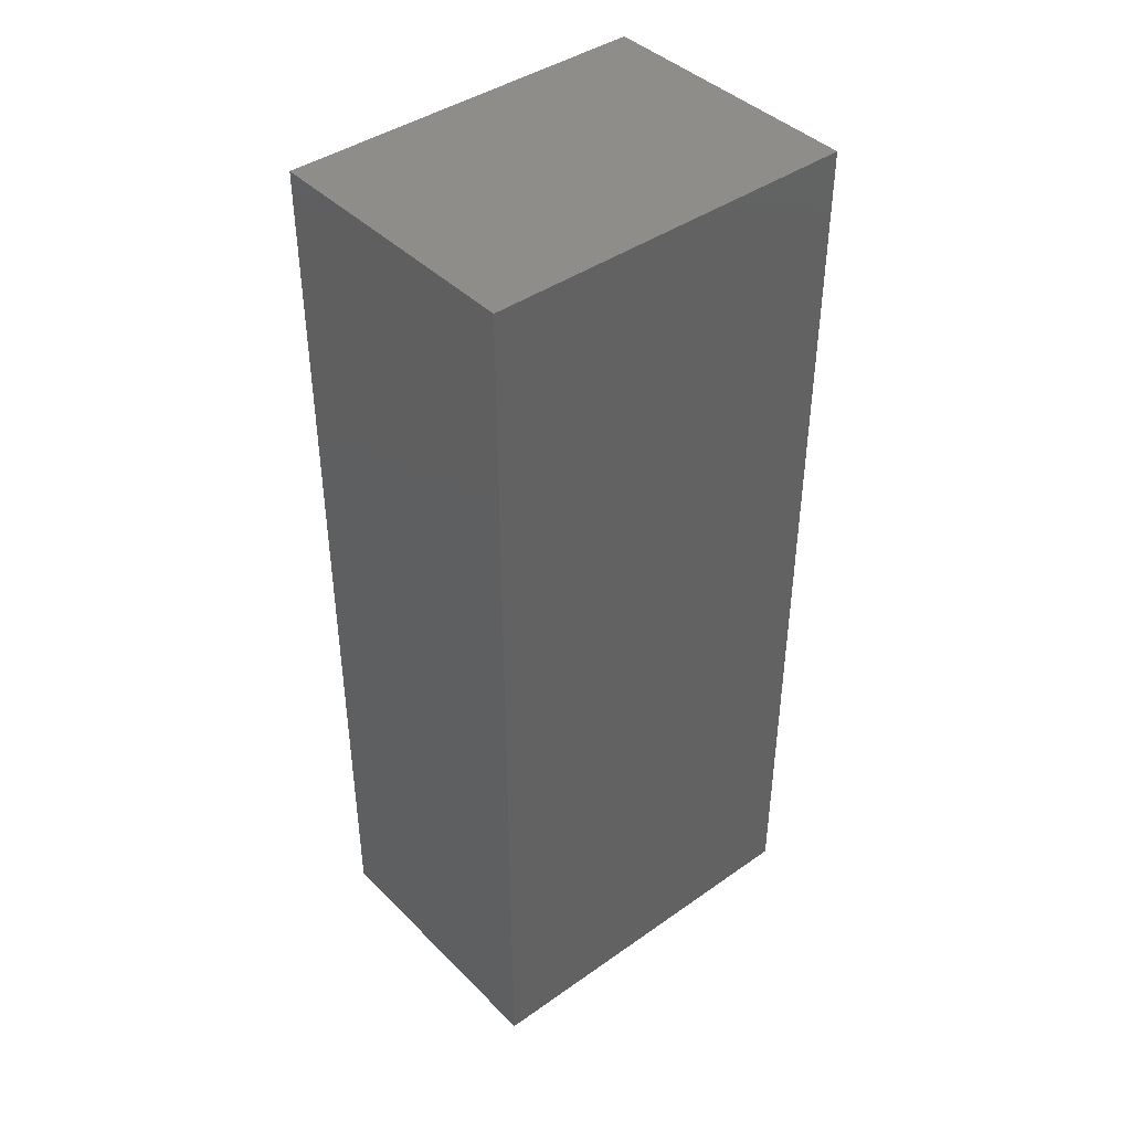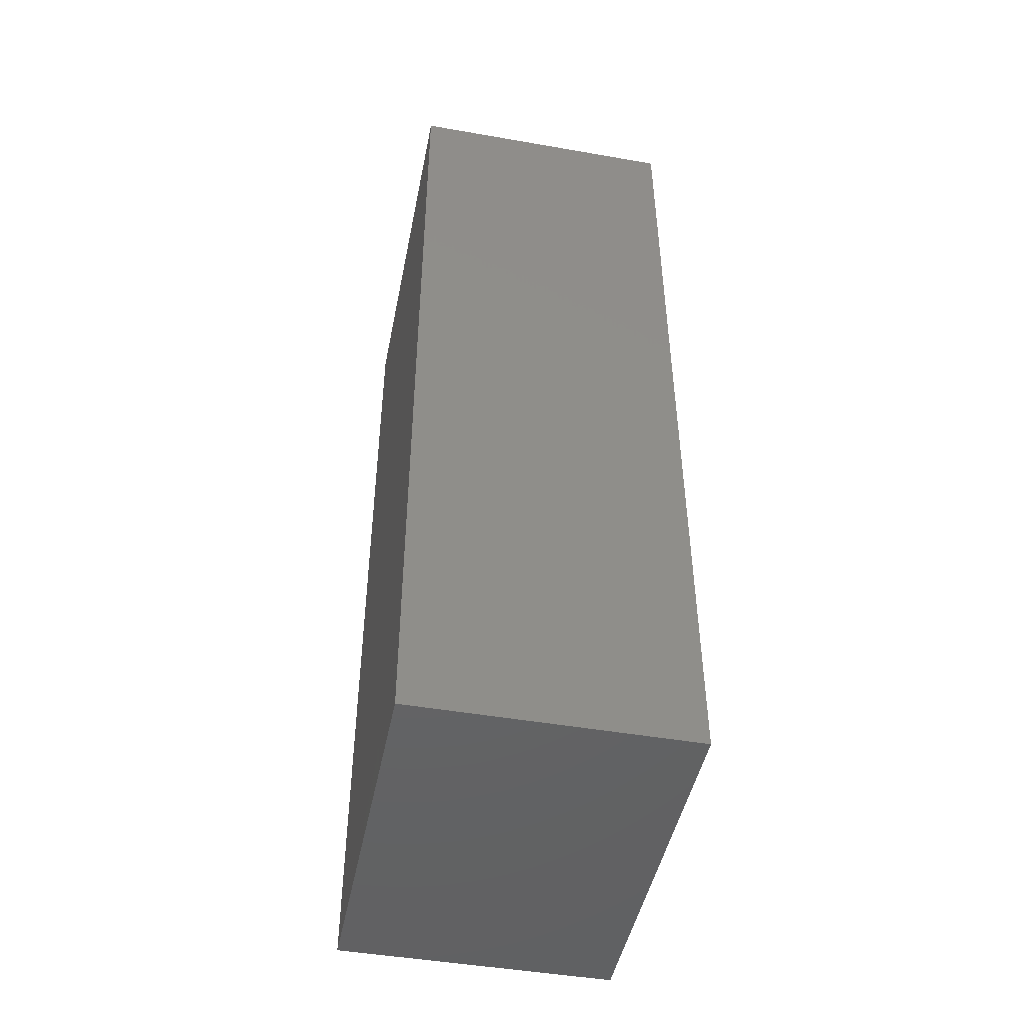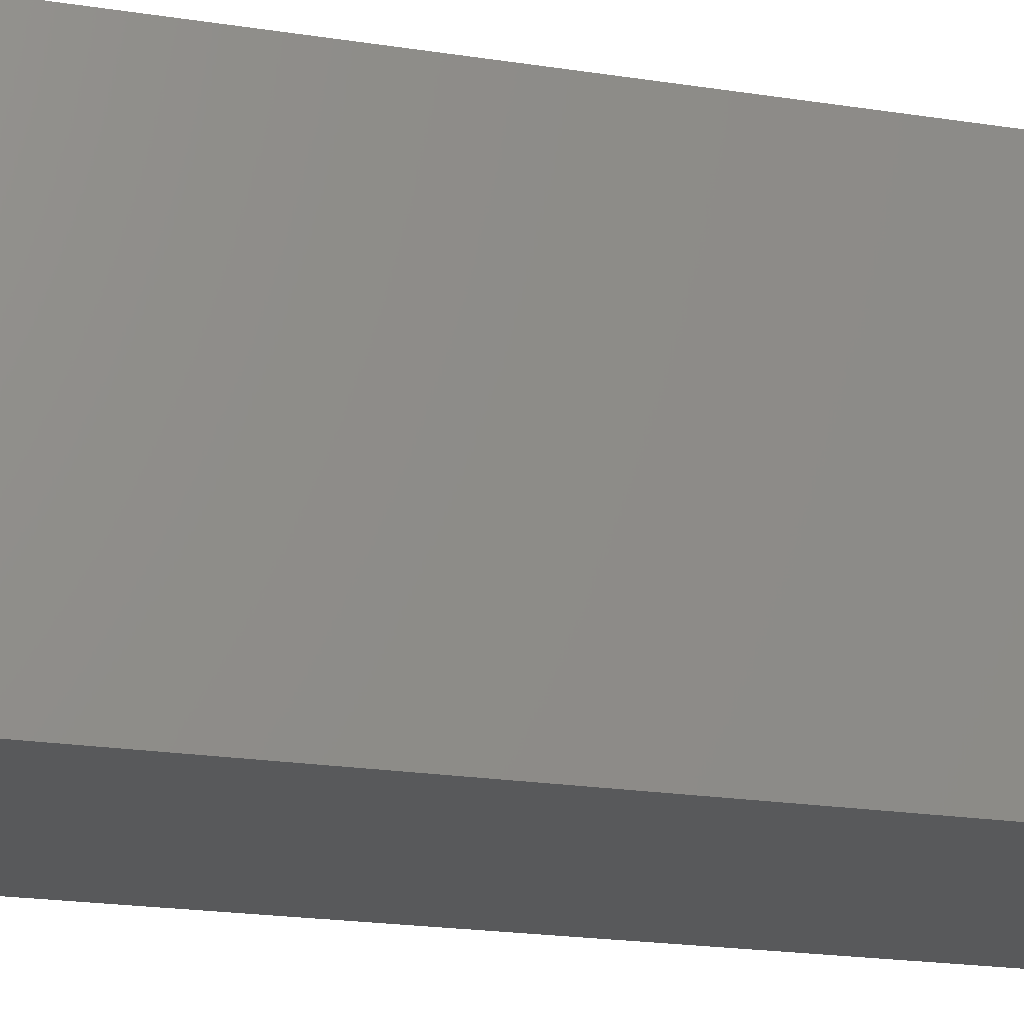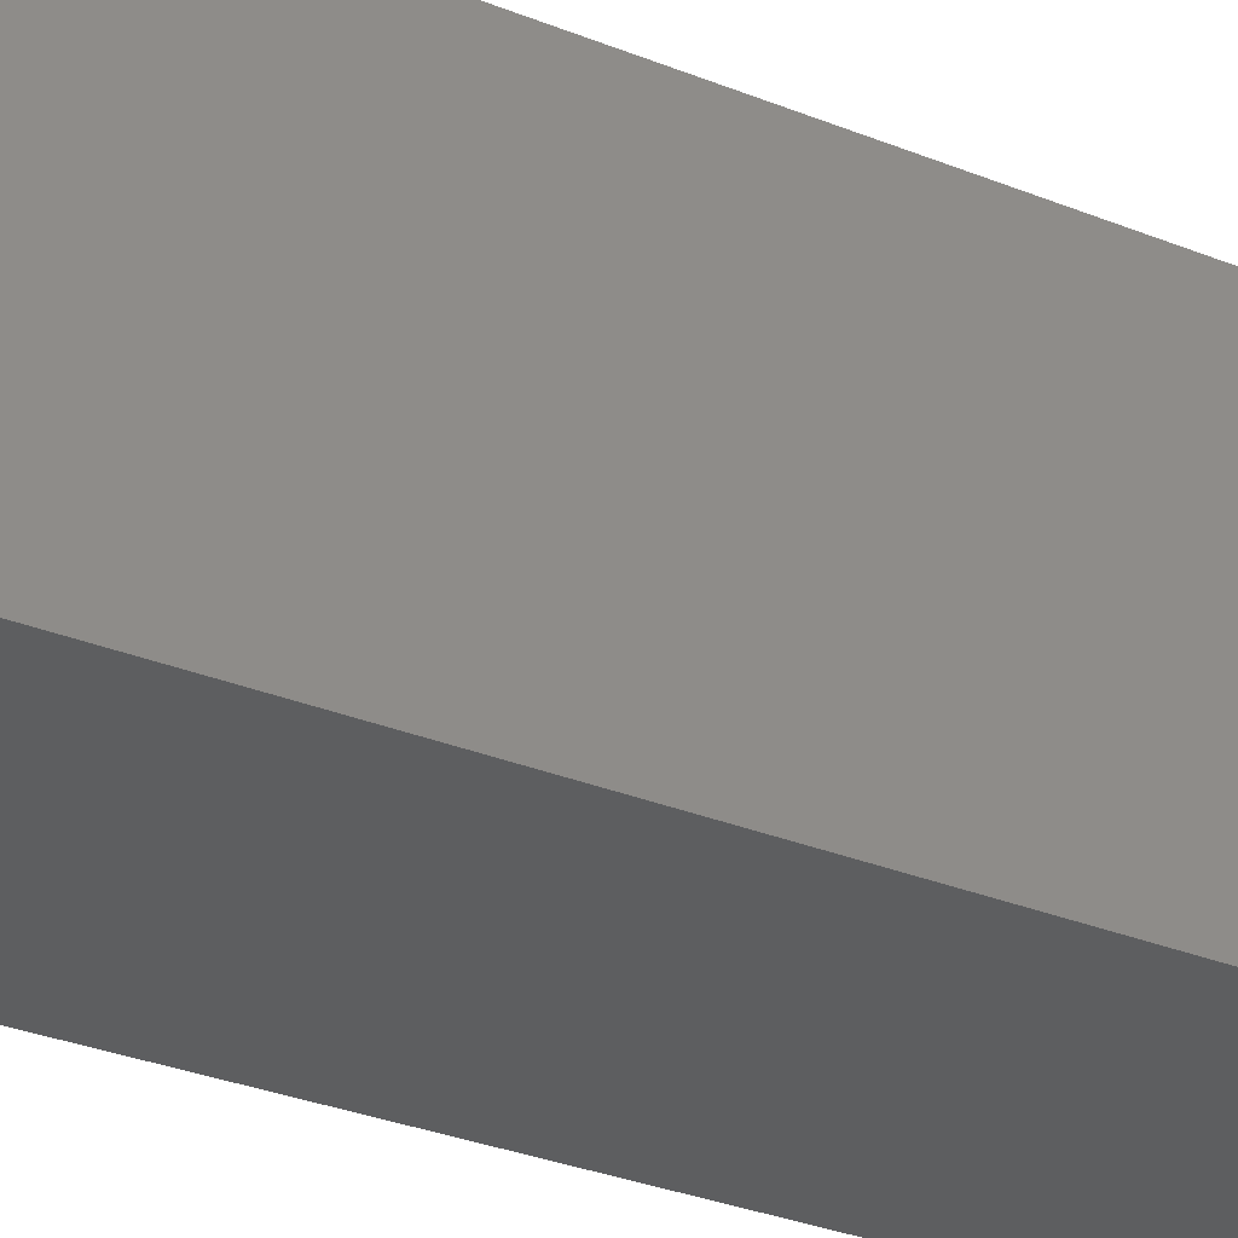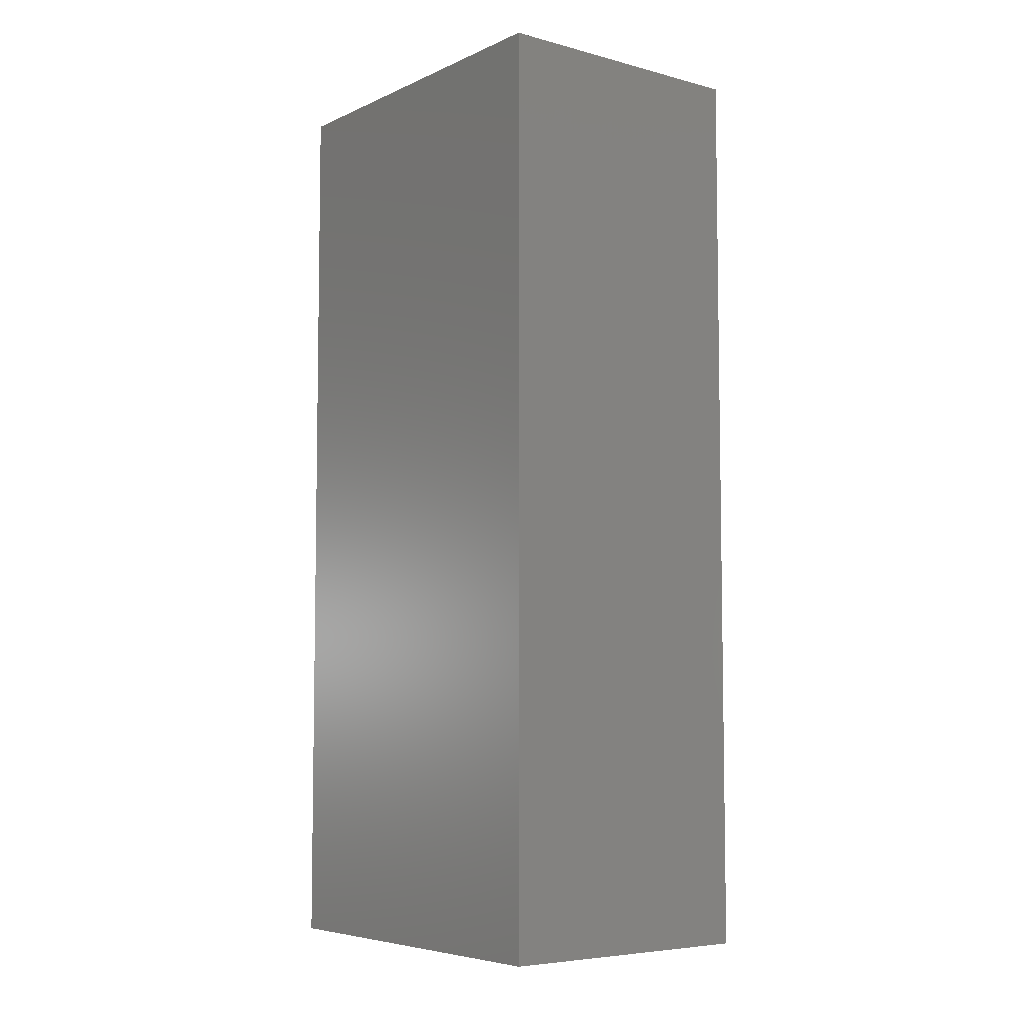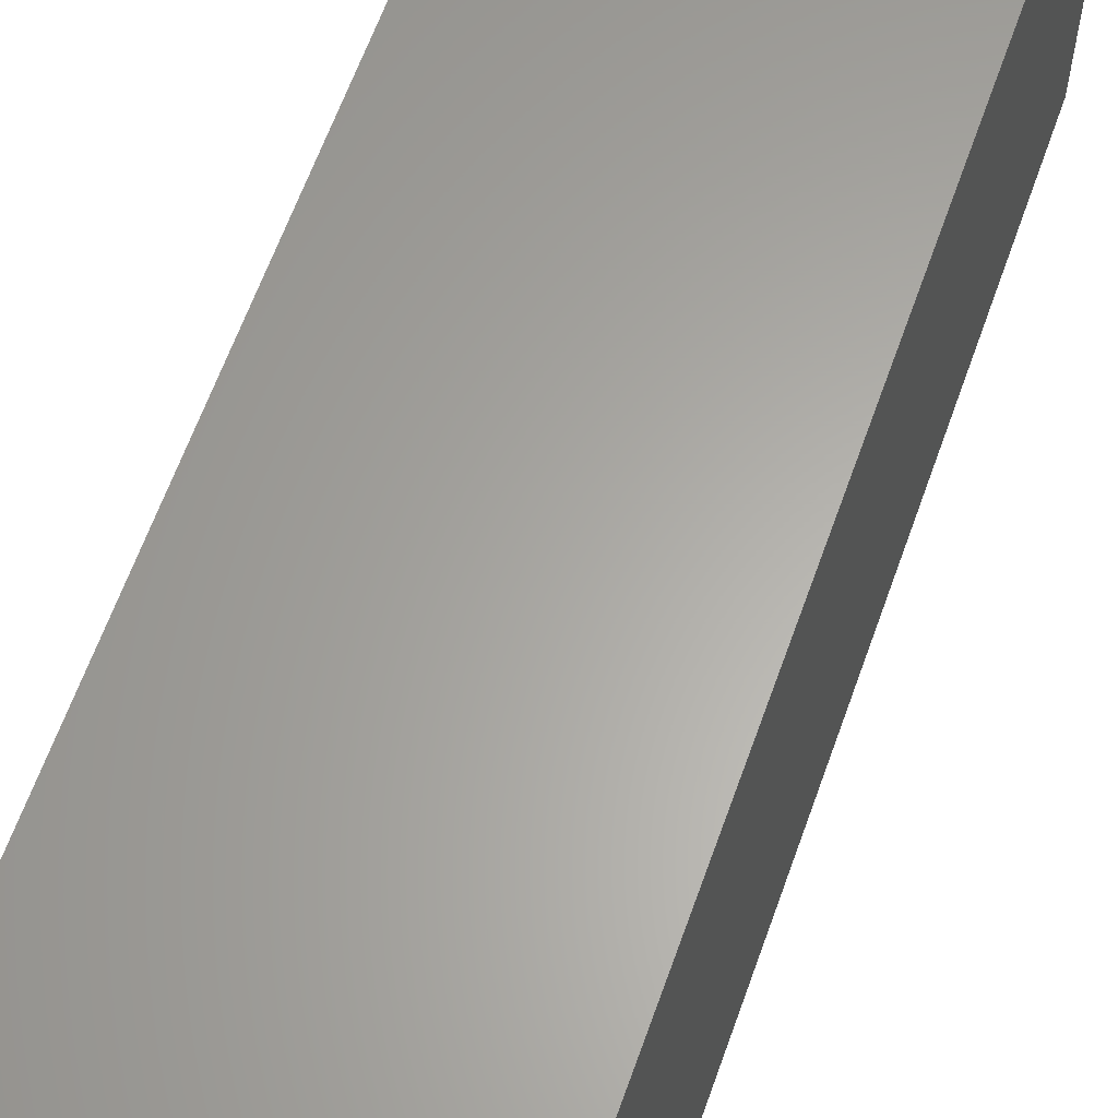
<metadata>
{"format":"stl","ext":"stl","renderer":"f3d","projection":"perspective","resolution":1024,"background":"white","views":[{"elev":41.8,"azim":49.8,"up":"+Z"},{"elev":-46.8,"azim":168.8,"up":"+Z"},{"elev":-20.6,"azim":74.1,"up":"+Y"},{"elev":-34.8,"azim":-117.6,"up":"+Y"},{"elev":-6.1,"azim":142.2,"up":"+Z"},{"elev":62.7,"azim":-160.5,"up":"+Y"}]}
</metadata>
<code>
# stl→obj: 98 verts, 192 faces
v -20 -21 -164
v -20 -4.25 -164
v -7.75 -21 -164
v -7.751 -4.25 -164
v 4.5 -21 -164
v 4.499 -4.25 -164
v 16.75 -21 -164
v 16.75 -4.25 -164
v 29 -21 -164
v 29 -4.25 -164
v -20 12.5 -164
v -7.75 12.5 -164
v 4.5 12.5 -164
v 16.75 12.5 -164
v 29 12.5 -164
v -20 29.25 -164
v -7.751 29.25 -164
v 4.499 29.25 -164
v 16.75 29.25 -164
v 29 29.25 -164
v -20 46 -164
v -7.75 46 -164
v 4.5 46 -164
v 16.75 46 -164
v 29 46 -164
v -7.75 -21 2.444e-06
v -20 -4.25 2.444e-06
v -20 -21 2.444e-06
v -7.75 -4.25 2.444e-06
v 4.5 -21 2.444e-06
v 4.5 -4.25 2.444e-06
v 16.75 -21 2.444e-06
v 16.75 -4.25 2.444e-06
v 29 -21 2.444e-06
v 29 -4.25 2.444e-06
v -20 12.5 2.444e-06
v -7.75 12.5 2.444e-06
v 4.5 12.5 2.444e-06
v 16.75 12.5 2.444e-06
v 29 12.5 2.444e-06
v -20 29.25 2.444e-06
v -7.75 29.25 2.444e-06
v 4.5 29.25 2.444e-06
v 16.75 29.25 2.444e-06
v 29 29.25 2.444e-06
v -20 46 2.444e-06
v -7.75 46 2.444e-06
v 4.5 46 2.444e-06
v 16.75 46 2.444e-06
v 29 46 2.444e-06
v -20 -21 -123
v -7.75 -21 -123
v -20 -21 -82
v -7.75 -21 -82
v -20 -21 -41
v -7.75 -21 -41
v 4.5 -21 -123
v 4.5 -21 -82
v 4.5 -21 -41
v 16.75 -21 -123
v 16.75 -21 -82
v 16.75 -21 -41
v 29 -21 -123
v 29 -21 -82
v 29 -21 -41
v -20 46 -123
v -7.751 46 -123
v -20 46 -82
v -7.75 46 -82
v -20 46 -41
v -7.751 46 -41
v 4.499 46 -123
v 4.5 46 -82
v 4.499 46 -41
v 16.75 46 -123
v 16.75 46 -82
v 16.75 46 -41
v 29 46 -123
v 29 46 -82
v 29 46 -41
v -20 -4.25 -123
v -20 12.5 -123
v -20 29.25 -123
v -20 -4.25 -82
v -20 12.5 -82
v -20 29.25 -82
v -20 -4.25 -41
v -20 12.5 -41
v -20 29.25 -41
v 29 -4.25 -123
v 29 12.5 -123
v 29 29.25 -123
v 29 -4.25 -82
v 29 12.5 -82
v 29 29.25 -82
v 29 -4.251 -41
v 29 12.5 -41
v 29 29.25 -41
f 1 2 3
f 4 3 2
f 3 4 5
f 6 5 4
f 5 6 7
f 8 7 6
f 7 8 9
f 10 9 8
f 2 11 4
f 12 4 11
f 4 12 6
f 13 6 12
f 6 13 8
f 14 8 13
f 8 14 10
f 15 10 14
f 11 16 12
f 17 12 16
f 12 17 13
f 18 13 17
f 13 18 14
f 19 14 18
f 14 19 15
f 20 15 19
f 16 21 17
f 22 17 21
f 17 22 18
f 23 18 22
f 18 23 19
f 24 19 23
f 19 24 20
f 25 20 24
f 26 27 28
f 27 26 29
f 30 29 26
f 29 30 31
f 32 31 30
f 31 32 33
f 34 33 32
f 33 34 35
f 29 36 27
f 36 29 37
f 31 37 29
f 37 31 38
f 33 38 31
f 38 33 39
f 35 39 33
f 39 35 40
f 37 41 36
f 41 37 42
f 38 42 37
f 42 38 43
f 39 43 38
f 43 39 44
f 40 44 39
f 44 40 45
f 42 46 41
f 46 42 47
f 43 47 42
f 47 43 48
f 44 48 43
f 48 44 49
f 45 49 44
f 49 45 50
f 3 51 1
f 51 3 52
f 52 53 51
f 53 52 54
f 54 55 53
f 55 54 56
f 56 28 55
f 28 56 26
f 5 52 3
f 52 5 57
f 57 54 52
f 54 57 58
f 58 56 54
f 56 58 59
f 59 26 56
f 26 59 30
f 7 57 5
f 57 7 60
f 60 58 57
f 58 60 61
f 61 59 58
f 59 61 62
f 62 30 59
f 30 62 32
f 9 60 7
f 60 9 63
f 63 61 60
f 61 63 64
f 64 62 61
f 62 64 65
f 65 32 62
f 32 65 34
f 21 66 22
f 67 22 66
f 66 68 67
f 69 67 68
f 68 70 69
f 71 69 70
f 70 46 71
f 47 71 46
f 22 67 23
f 72 23 67
f 67 69 72
f 73 72 69
f 69 71 73
f 74 73 71
f 71 47 74
f 48 74 47
f 23 72 24
f 75 24 72
f 72 73 75
f 76 75 73
f 73 74 76
f 77 76 74
f 74 48 77
f 49 77 48
f 24 75 25
f 78 25 75
f 75 76 78
f 79 78 76
f 76 77 79
f 80 79 77
f 77 49 80
f 50 80 49
f 51 2 1
f 2 51 81
f 81 11 2
f 11 81 82
f 82 16 11
f 16 82 83
f 83 21 16
f 21 83 66
f 53 81 51
f 81 53 84
f 84 82 81
f 82 84 85
f 85 83 82
f 83 85 86
f 86 66 83
f 66 86 68
f 55 84 53
f 84 55 87
f 87 85 84
f 85 87 88
f 88 86 85
f 86 88 89
f 89 68 86
f 68 89 70
f 28 87 55
f 87 28 27
f 27 88 87
f 88 27 36
f 36 89 88
f 89 36 41
f 41 70 89
f 70 41 46
f 9 10 63
f 90 63 10
f 10 15 90
f 91 90 15
f 15 20 91
f 92 91 20
f 20 25 92
f 78 92 25
f 63 90 64
f 93 64 90
f 90 91 93
f 94 93 91
f 91 92 94
f 95 94 92
f 92 78 95
f 79 95 78
f 64 93 65
f 96 65 93
f 93 94 96
f 97 96 94
f 94 95 97
f 98 97 95
f 95 79 98
f 80 98 79
f 65 96 34
f 35 34 96
f 96 97 35
f 40 35 97
f 97 98 40
f 45 40 98
f 98 80 45
f 50 45 80

</code>
